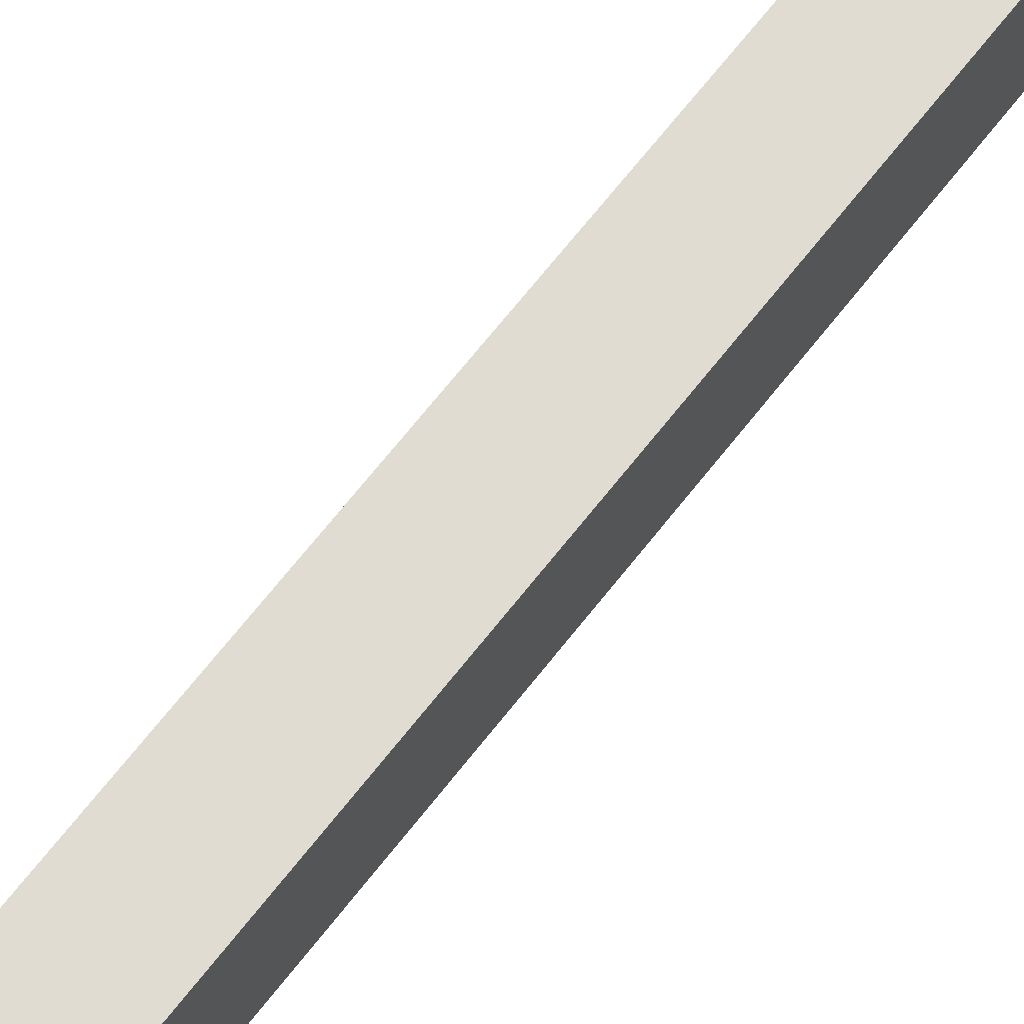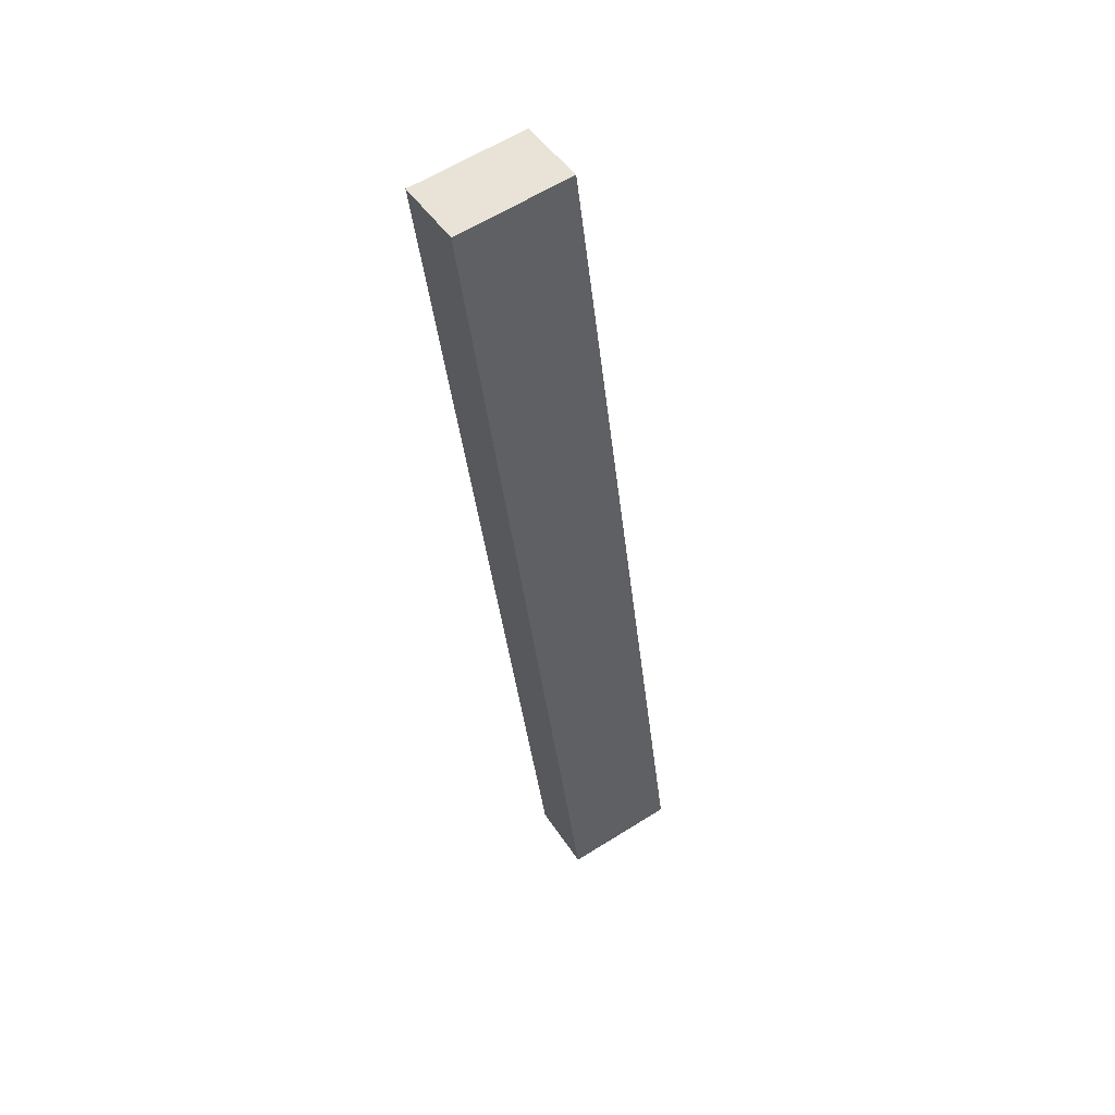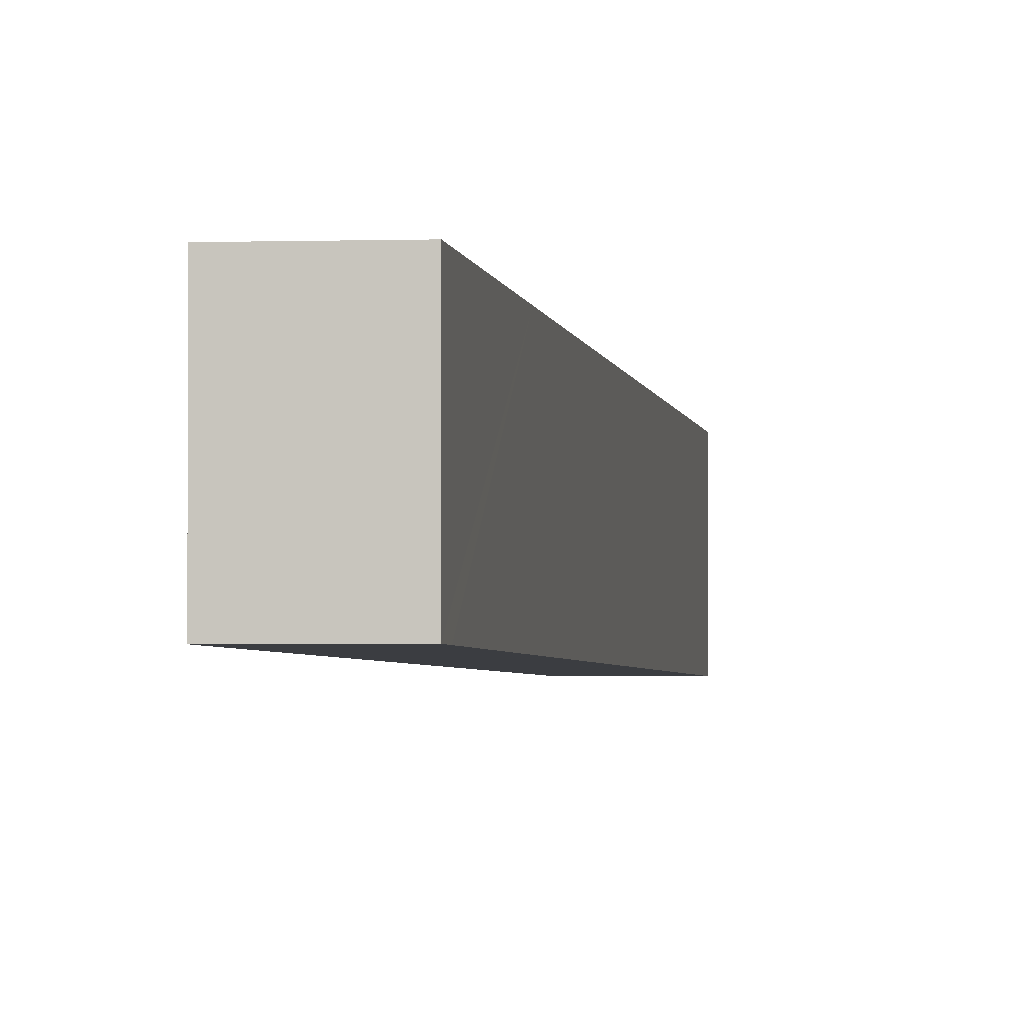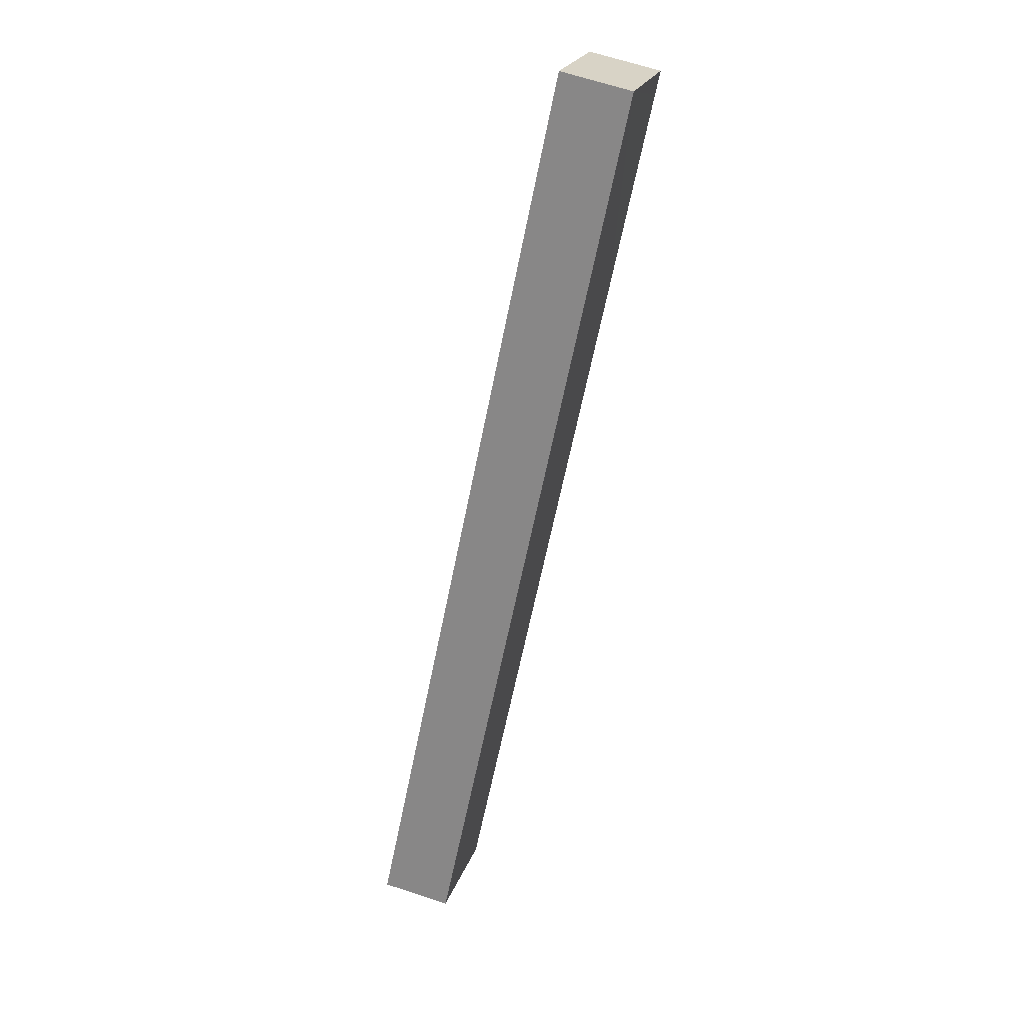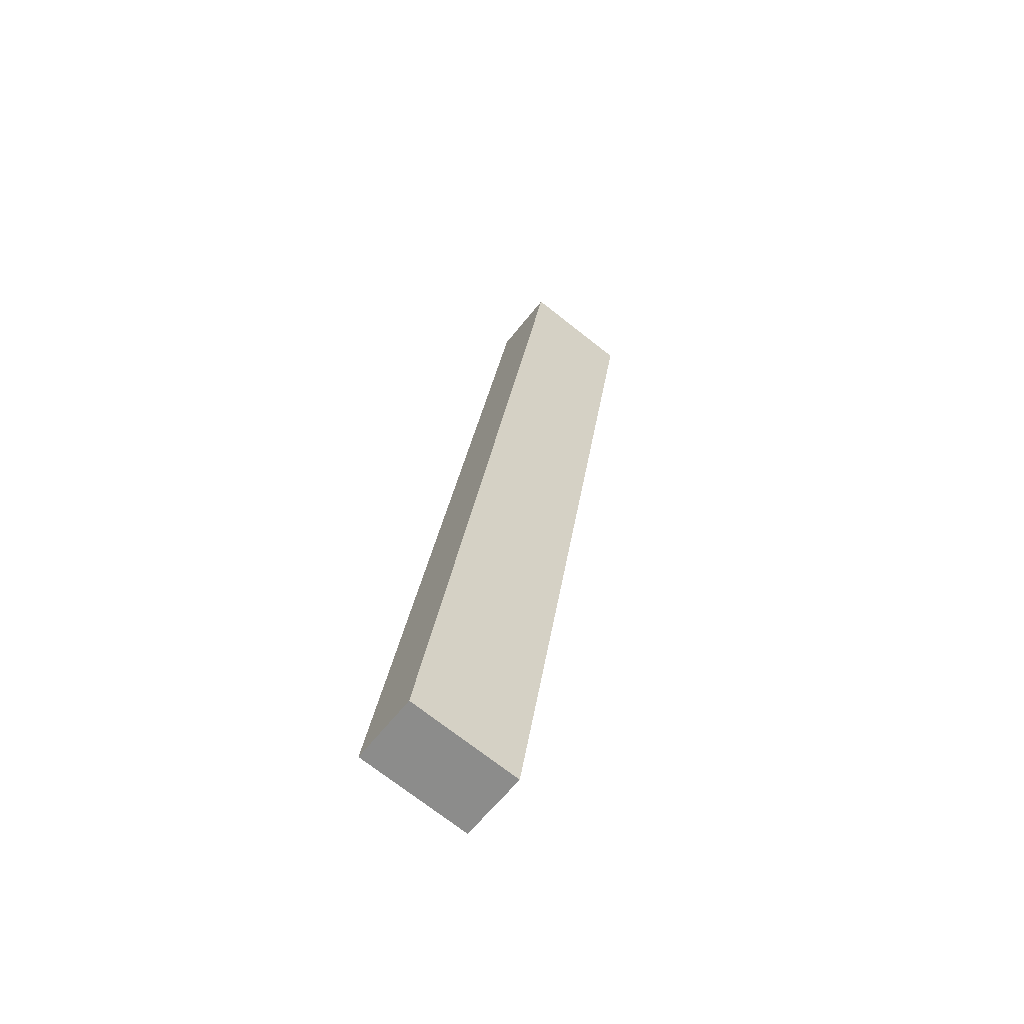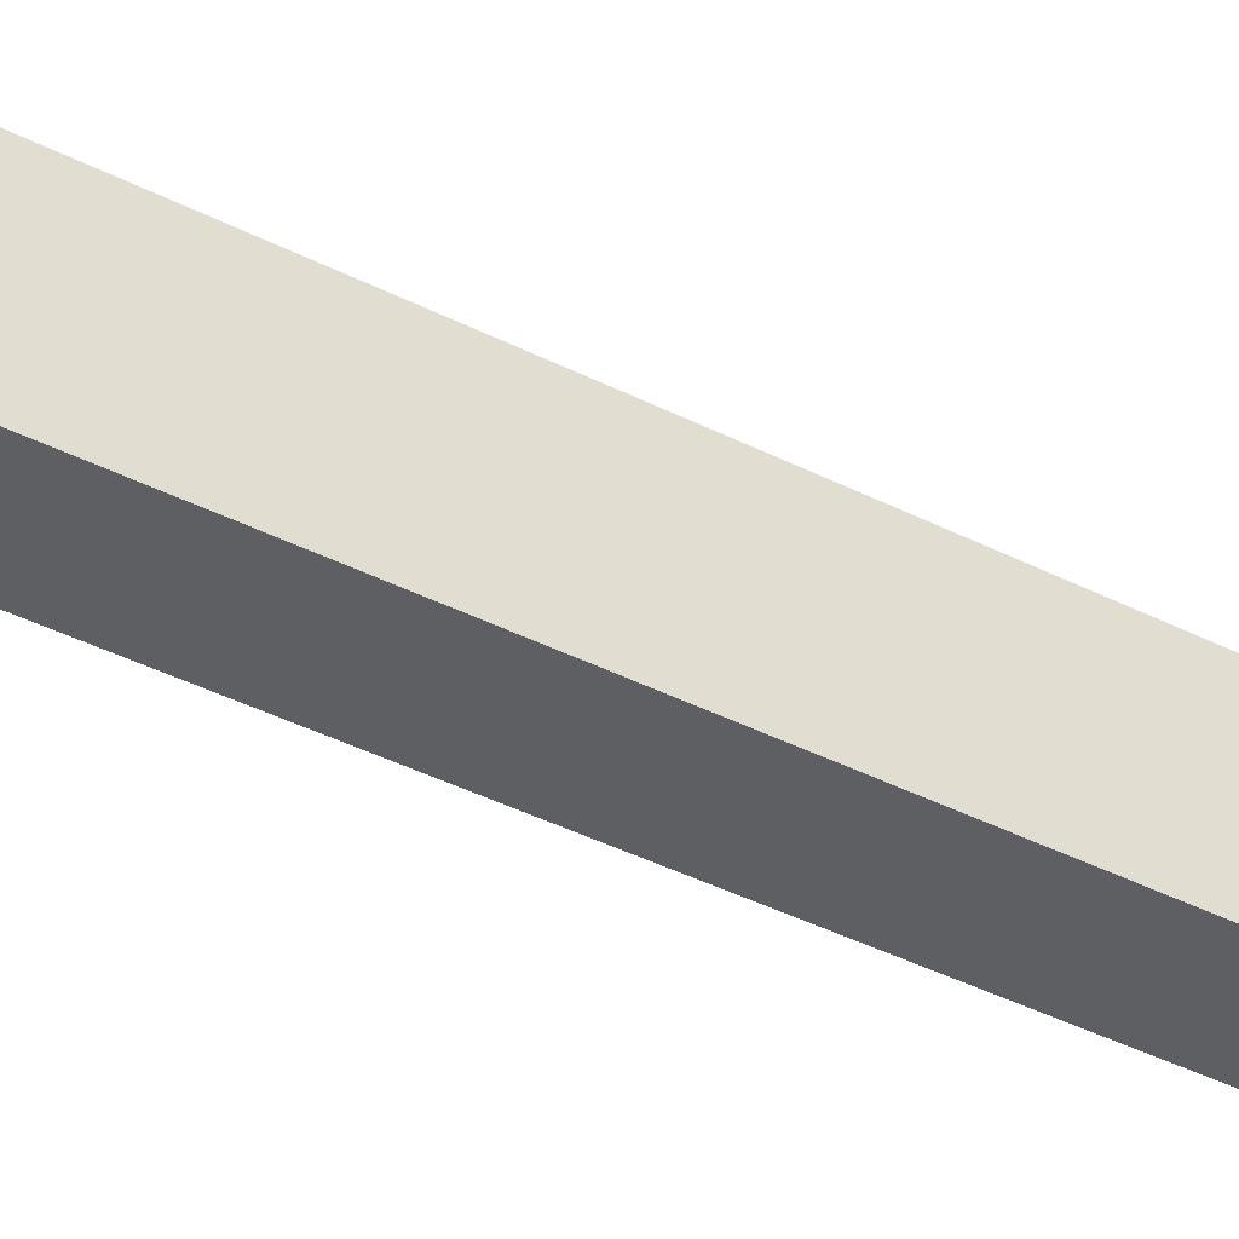
<metadata>
{"format":"obj","ext":"obj","renderer":"f3d","projection":"perspective","resolution":1024,"background":"white","views":[{"elev":69.3,"azim":-129.9,"up":"+Y"},{"elev":61.4,"azim":-122.6,"up":"+Z"},{"elev":-2.4,"azim":18.6,"up":"+Y"},{"elev":23.4,"azim":16.7,"up":"+Z"},{"elev":-72.8,"azim":51.9,"up":"+Z"},{"elev":-39.7,"azim":69.4,"up":"+Y"}]}
</metadata>
<code>
v  0 4.668 2.858e-16
v  8.962 4.668 28.43
v  2.887 4.668 -0.497
v  0.022 4.668 0.104
v  7.766 4.668 37.15
v  10.68 4.668 36.61
v  10.88 4.668 37.55
v  7.978 4.668 38.16
v  0 0 0
v  0.022 -6.368e-18 0.104
v  7.766 -2.275e-15 37.15
v  7.978 -2.337e-15 38.16
v  10.88 -2.299e-15 37.55
v  10.68 -2.242e-15 36.61
v  8.962 -1.741e-15 28.43
v  2.887 3.043e-17 -0.497
g defaultobject
f 1 2 3
f 2 1 4
f 2 4 5
f 2 5 6
f 6 5 7
f 7 5 8
f 9 4 1
f 4 9 5
f 5 9 10
f 5 10 11
f 5 11 8
f 8 11 12
f 12 7 8
f 7 12 13
f 13 6 7
f 6 13 2
f 2 13 14
f 2 14 15
f 2 15 3
f 3 15 16
f 16 1 3
f 1 16 9
f 11 13 12
f 13 11 14
f 14 11 10
f 14 10 15
f 15 10 16
f 16 10 9

</code>
